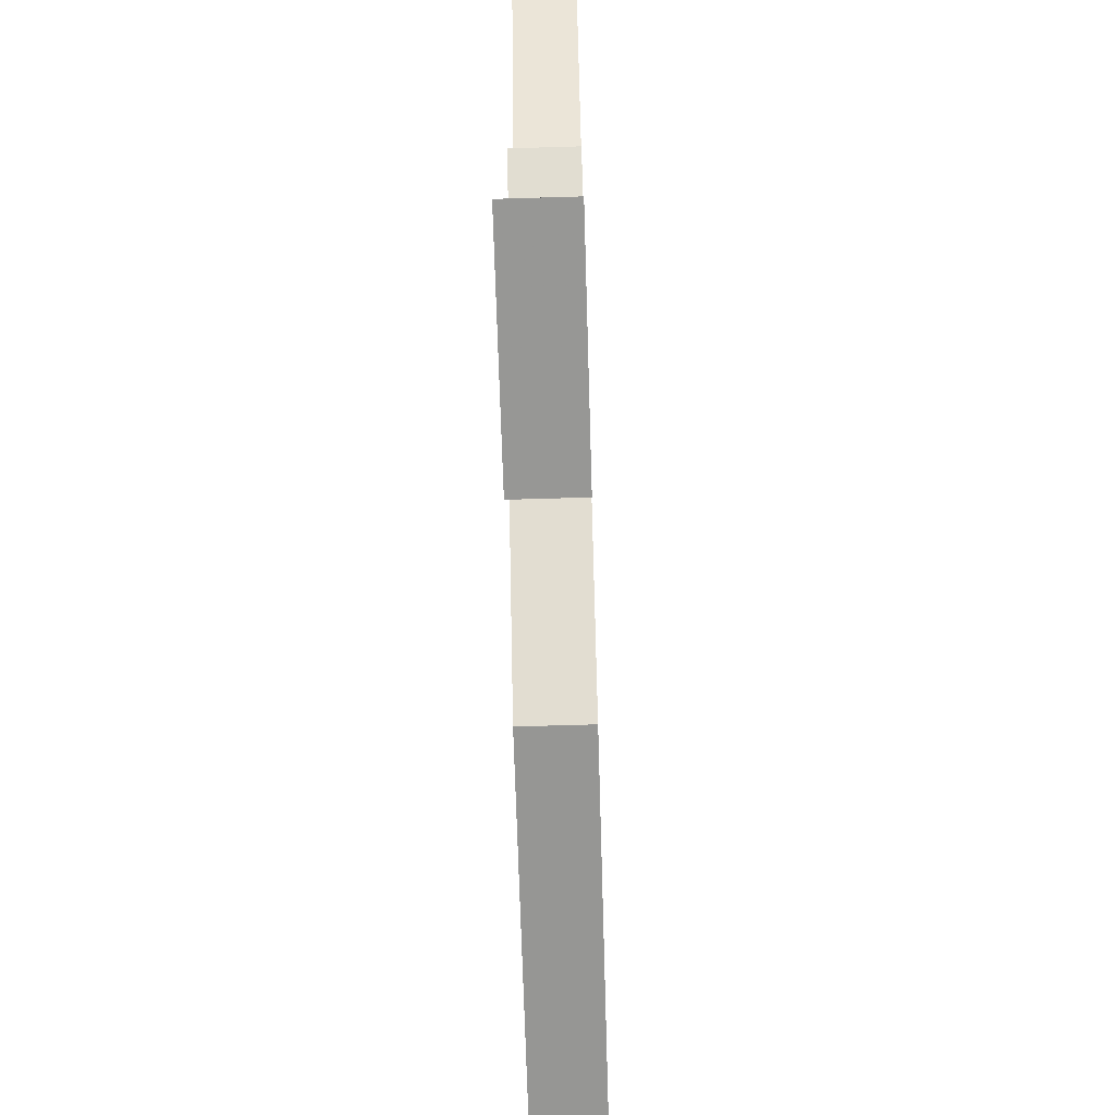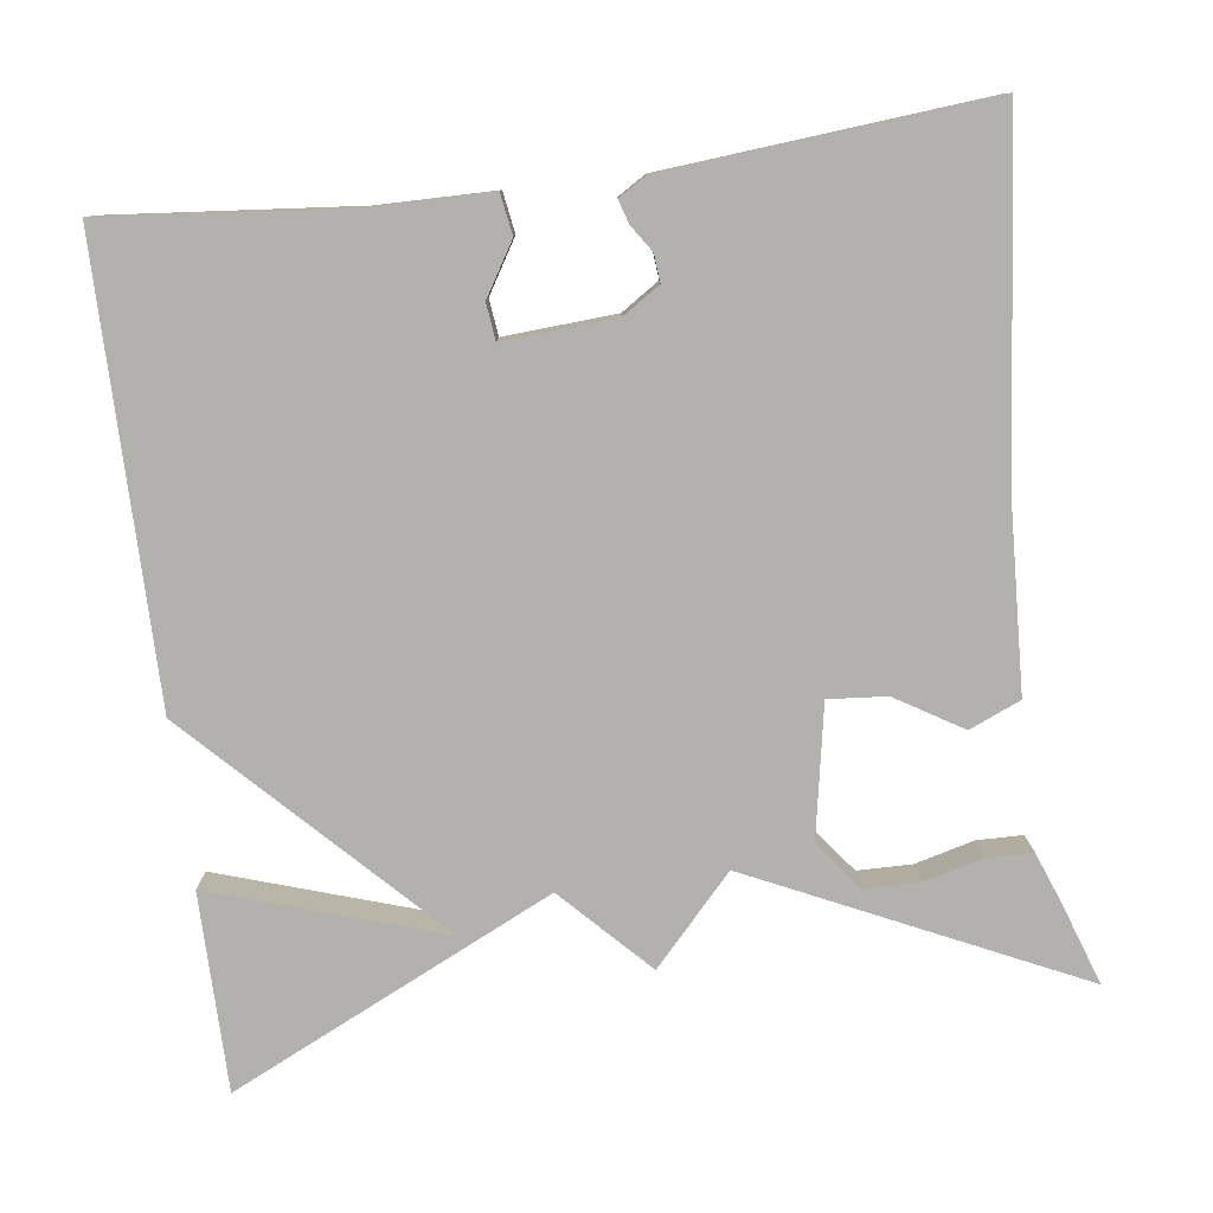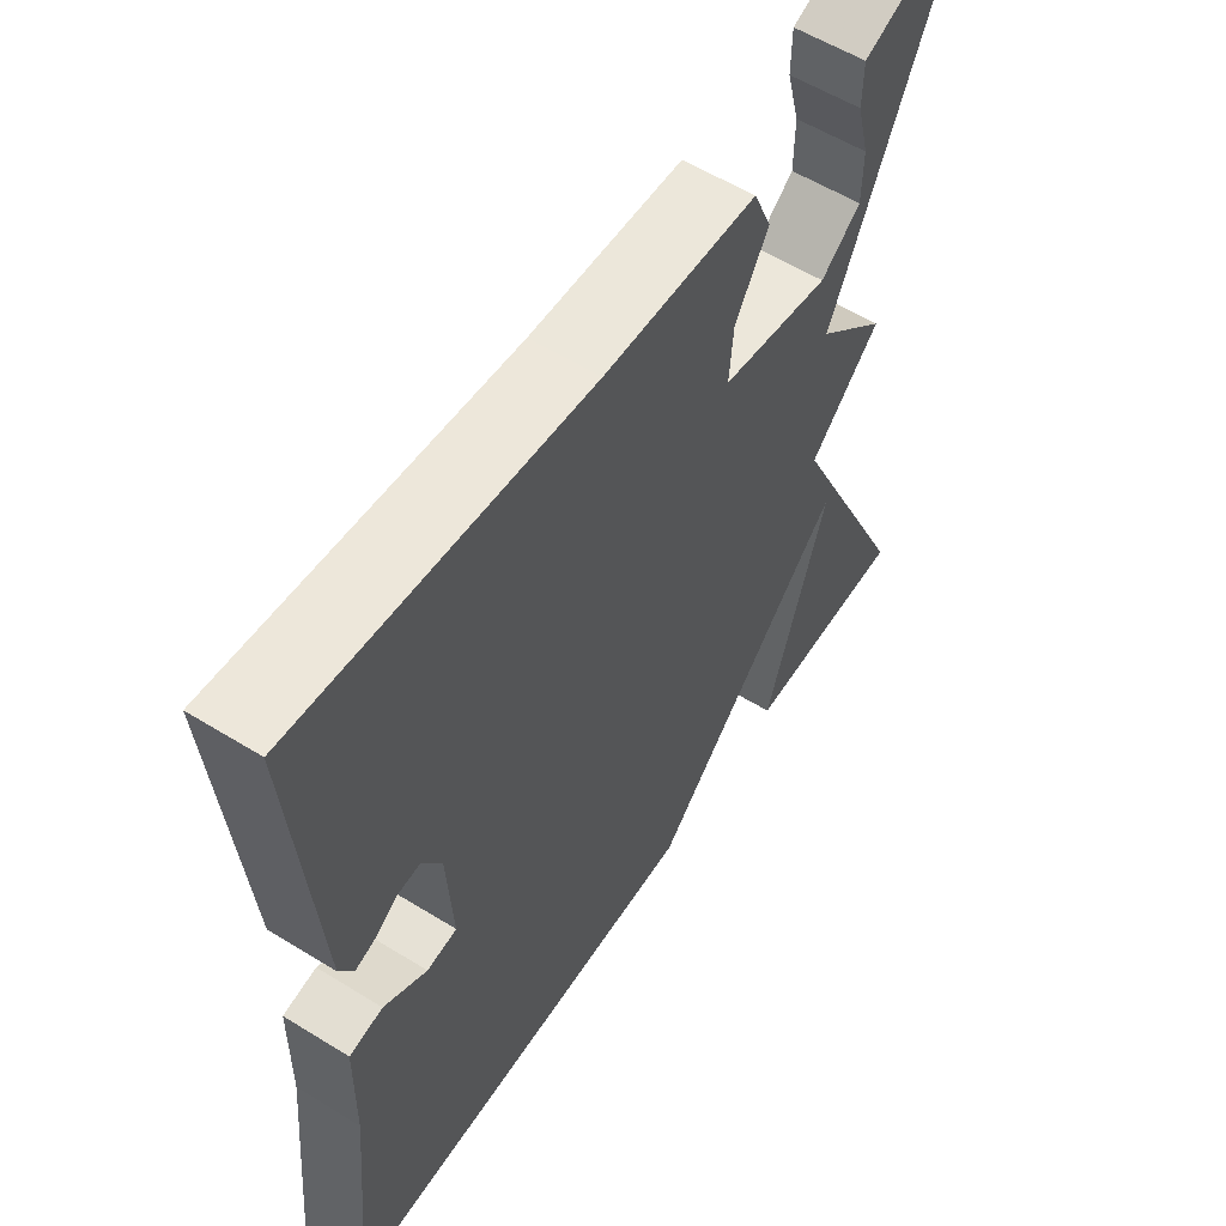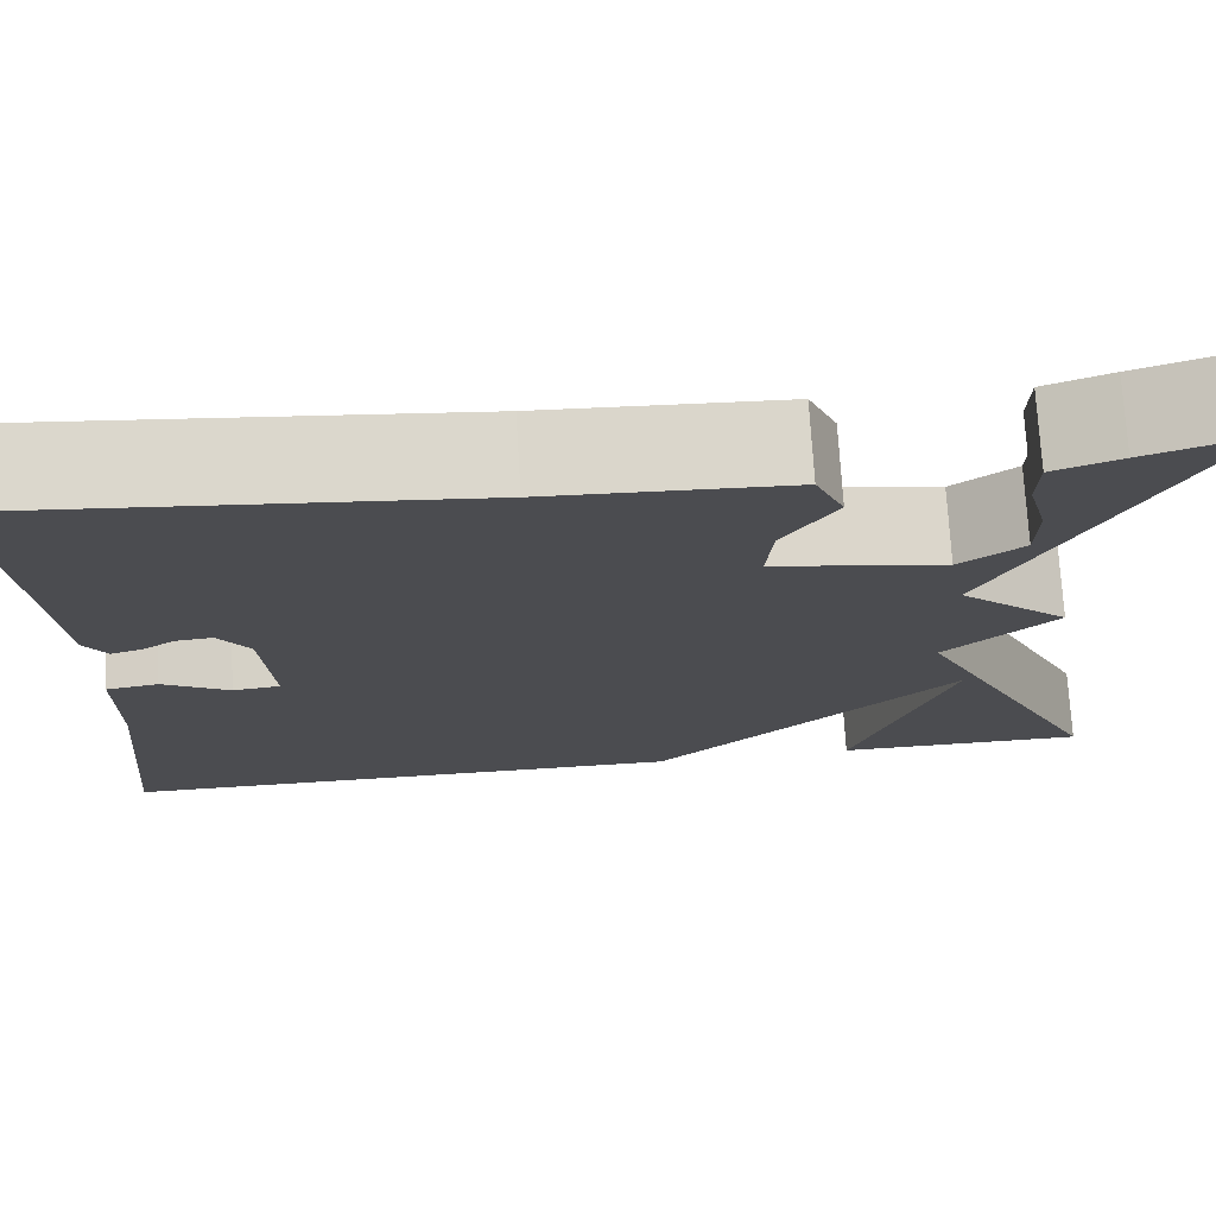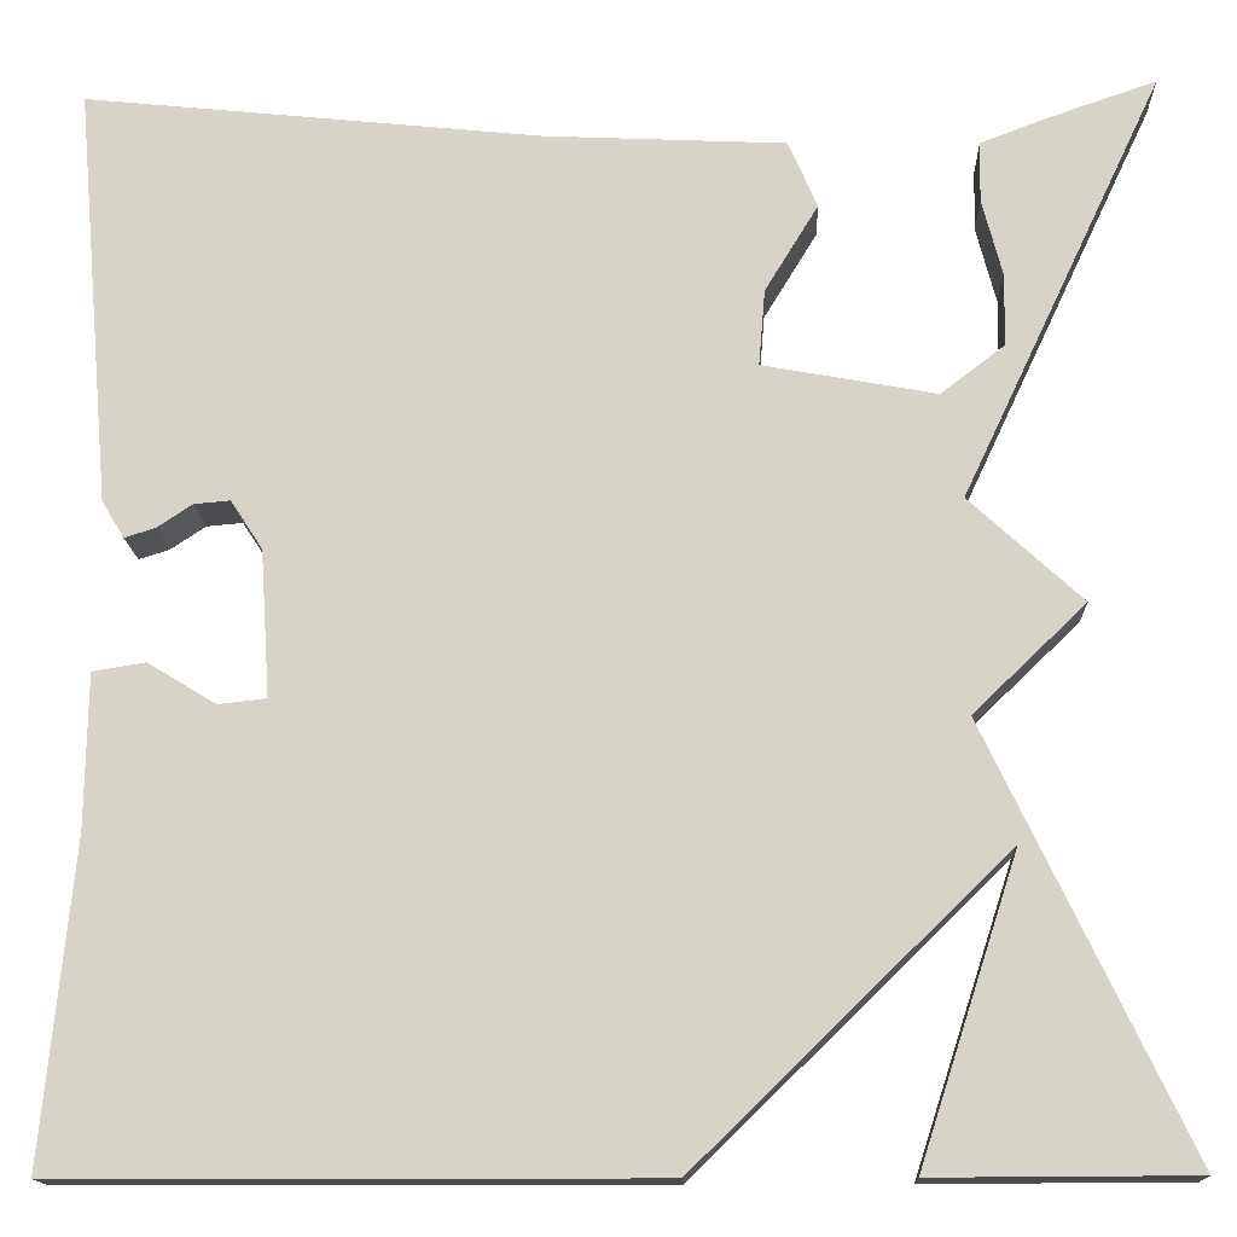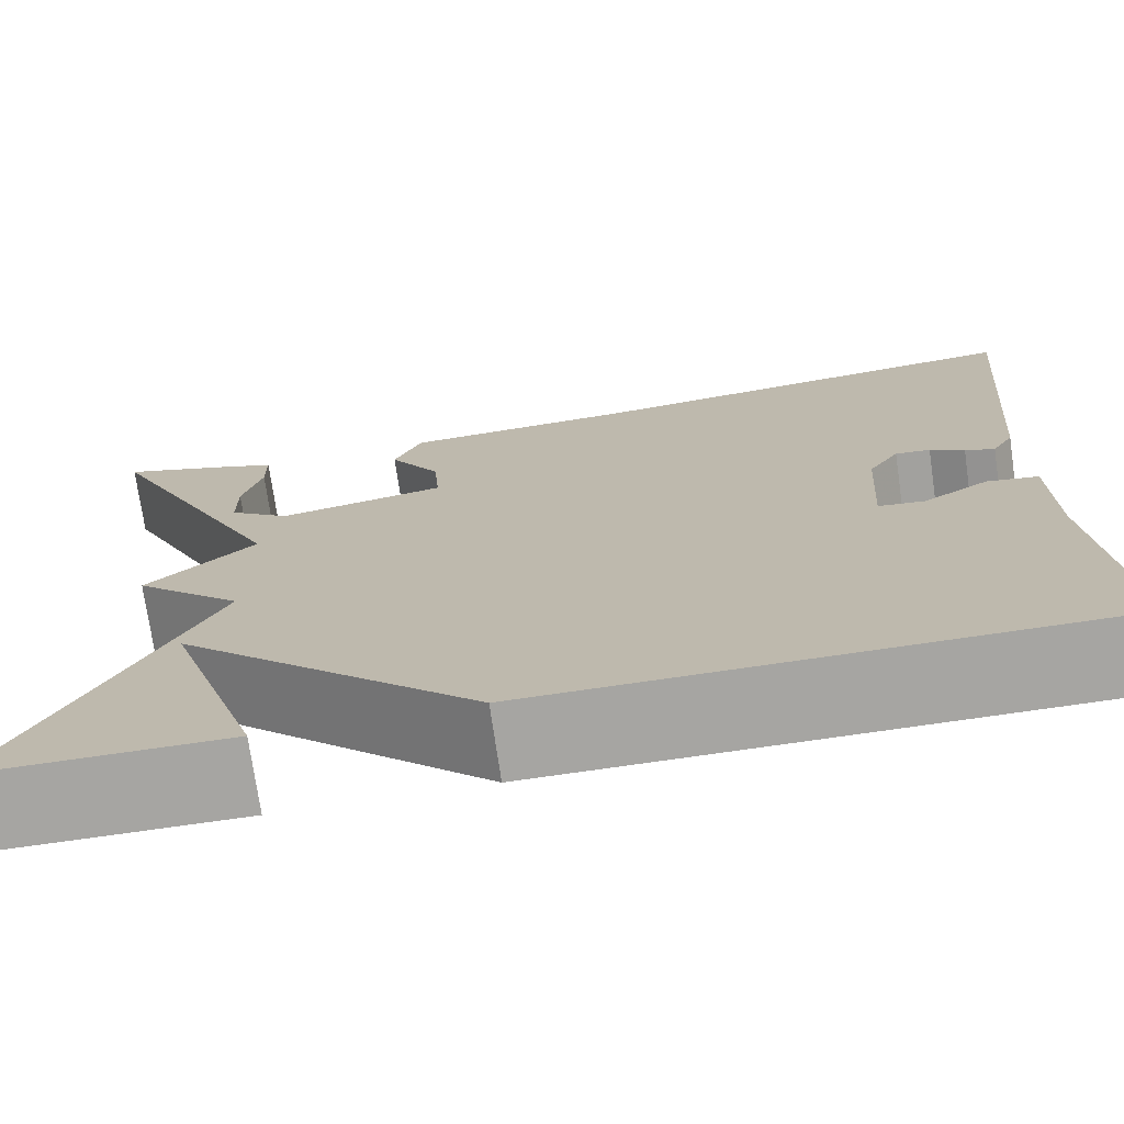
<metadata>
{"format":"obj","ext":"obj","renderer":"f3d","projection":"perspective","resolution":1024,"background":"white","views":[{"elev":-67.8,"azim":91.7,"up":"+Z"},{"elev":-79.2,"azim":-82.5,"up":"+Y"},{"elev":57.3,"azim":-57.3,"up":"+Z"},{"elev":74.4,"azim":-3.5,"up":"+Z"},{"elev":-15.0,"azim":2.2,"up":"+Z"},{"elev":-73.7,"azim":-171.8,"up":"+Z"}]}
</metadata>
<code>
v 0.5 0.07 0.5
v 0.311 0.07 0.099
v 0.417 0.07 0.001
v 0.311 0.07 -0.101
v 0.5 0.07 -0.5
v 0.255 0.07 -0.501
v 0.348 0.07 -0.216
v 0.055 0.07 -0.501
v -0.5 0.07 -0.5
v -0.471 0.07 -0.199
v -0.469 0.07 -0.054
v -0.419 0.07 -0.046
v -0.355 0.07 -0.085
v -0.31 0.07 -0.08
v -0.319 0.07 0.058
v -0.349 0.07 0.104
v -0.383 0.07 0.101
v -0.416 0.07 0.079
v -0.445 0.07 0.07
v -0.466 0.07 0.105
v -0.5 0.07 0.5
v -0.069 0.07 0.455
v 0.158 0.07 0.444
v 0.185 0.07 0.381
v 0.135 0.07 0.299
v 0.129 0.07 0.227
v 0.292 0.07 0.197
v 0.352 0.07 0.243
v 0.353 0.07 0.311
v 0.334 0.07 0.384
v 0.335 0.07 0.441
v 0.398 0.07 0.465
v 0.5 0 0.5
v 0.311 0 0.099
v 0.417 0 0.001
v 0.311 0 -0.101
v 0.5 0 -0.5
v 0.255 0 -0.501
v 0.348 0 -0.216
v 0.055 0 -0.501
v -0.5 0 -0.5
v -0.471 0 -0.199
v -0.469 0 -0.054
v -0.419 0 -0.046
v -0.355 0 -0.085
v -0.31 0 -0.08
v -0.319 0 0.058
v -0.349 0 0.104
v -0.383 0 0.101
v -0.416 0 0.079
v -0.445 0 0.07
v -0.466 0 0.105
v -0.5 0 0.5
v -0.069 0 0.455
v 0.158 0 0.444
v 0.185 0 0.381
v 0.135 0 0.299
v 0.129 0 0.227
v 0.292 0 0.197
v 0.352 0 0.243
v 0.353 0 0.311
v 0.334 0 0.384
v 0.335 0 0.441
v 0.398 0 0.465
f 31 32 1
f 30 31 1
f 29 30 1
f 28 29 1
f 22 23 24 25
f 22 25 26
f 20 21 22
f 19 20 22
f 18 19 22
f 17 18 22
f 16 17 22 26
f 15 16 26 27
f 10 11 12 13
f 10 13 14
f 9 10 14
f 8 9 14
f 7 8 14
f 5 6 7
f 4 5 7
f 4 7 14 15
f 2 3 4 15
f 28 1 2
f 27 28 2
f 2 15 27
f 33 64 63
f 33 63 62
f 33 62 61
f 33 61 60
f 57 56 55 54
f 58 57 54
f 54 53 52
f 54 52 51
f 54 51 50
f 54 50 49
f 58 54 49 48
f 59 58 48 47
f 45 44 43 42
f 46 45 42
f 46 42 41
f 46 41 40
f 46 40 39
f 39 38 37
f 39 37 36
f 47 46 39 36
f 47 36 35 34
f 34 33 60
f 34 60 59
f 59 47 34
f 1 33 34 2
f 2 34 35 3
f 3 35 36 4
f 4 36 37 5
f 5 37 38 6
f 6 38 39 7
f 7 39 40 8
f 8 40 41 9
f 9 41 42 10
f 10 42 43 11
f 11 43 44 12
f 12 44 45 13
f 13 45 46 14
f 14 46 47 15
f 15 47 48 16
f 16 48 49 17
f 17 49 50 18
f 18 50 51 19
f 19 51 52 20
f 20 52 53 21
f 21 53 54 22
f 22 54 55 23
f 23 55 56 24
f 24 56 57 25
f 25 57 58 26
f 26 58 59 27
f 27 59 60 28
f 28 60 61 29
f 29 61 62 30
f 30 62 63 31
f 31 63 64 32
f 32 64 33 1

</code>
